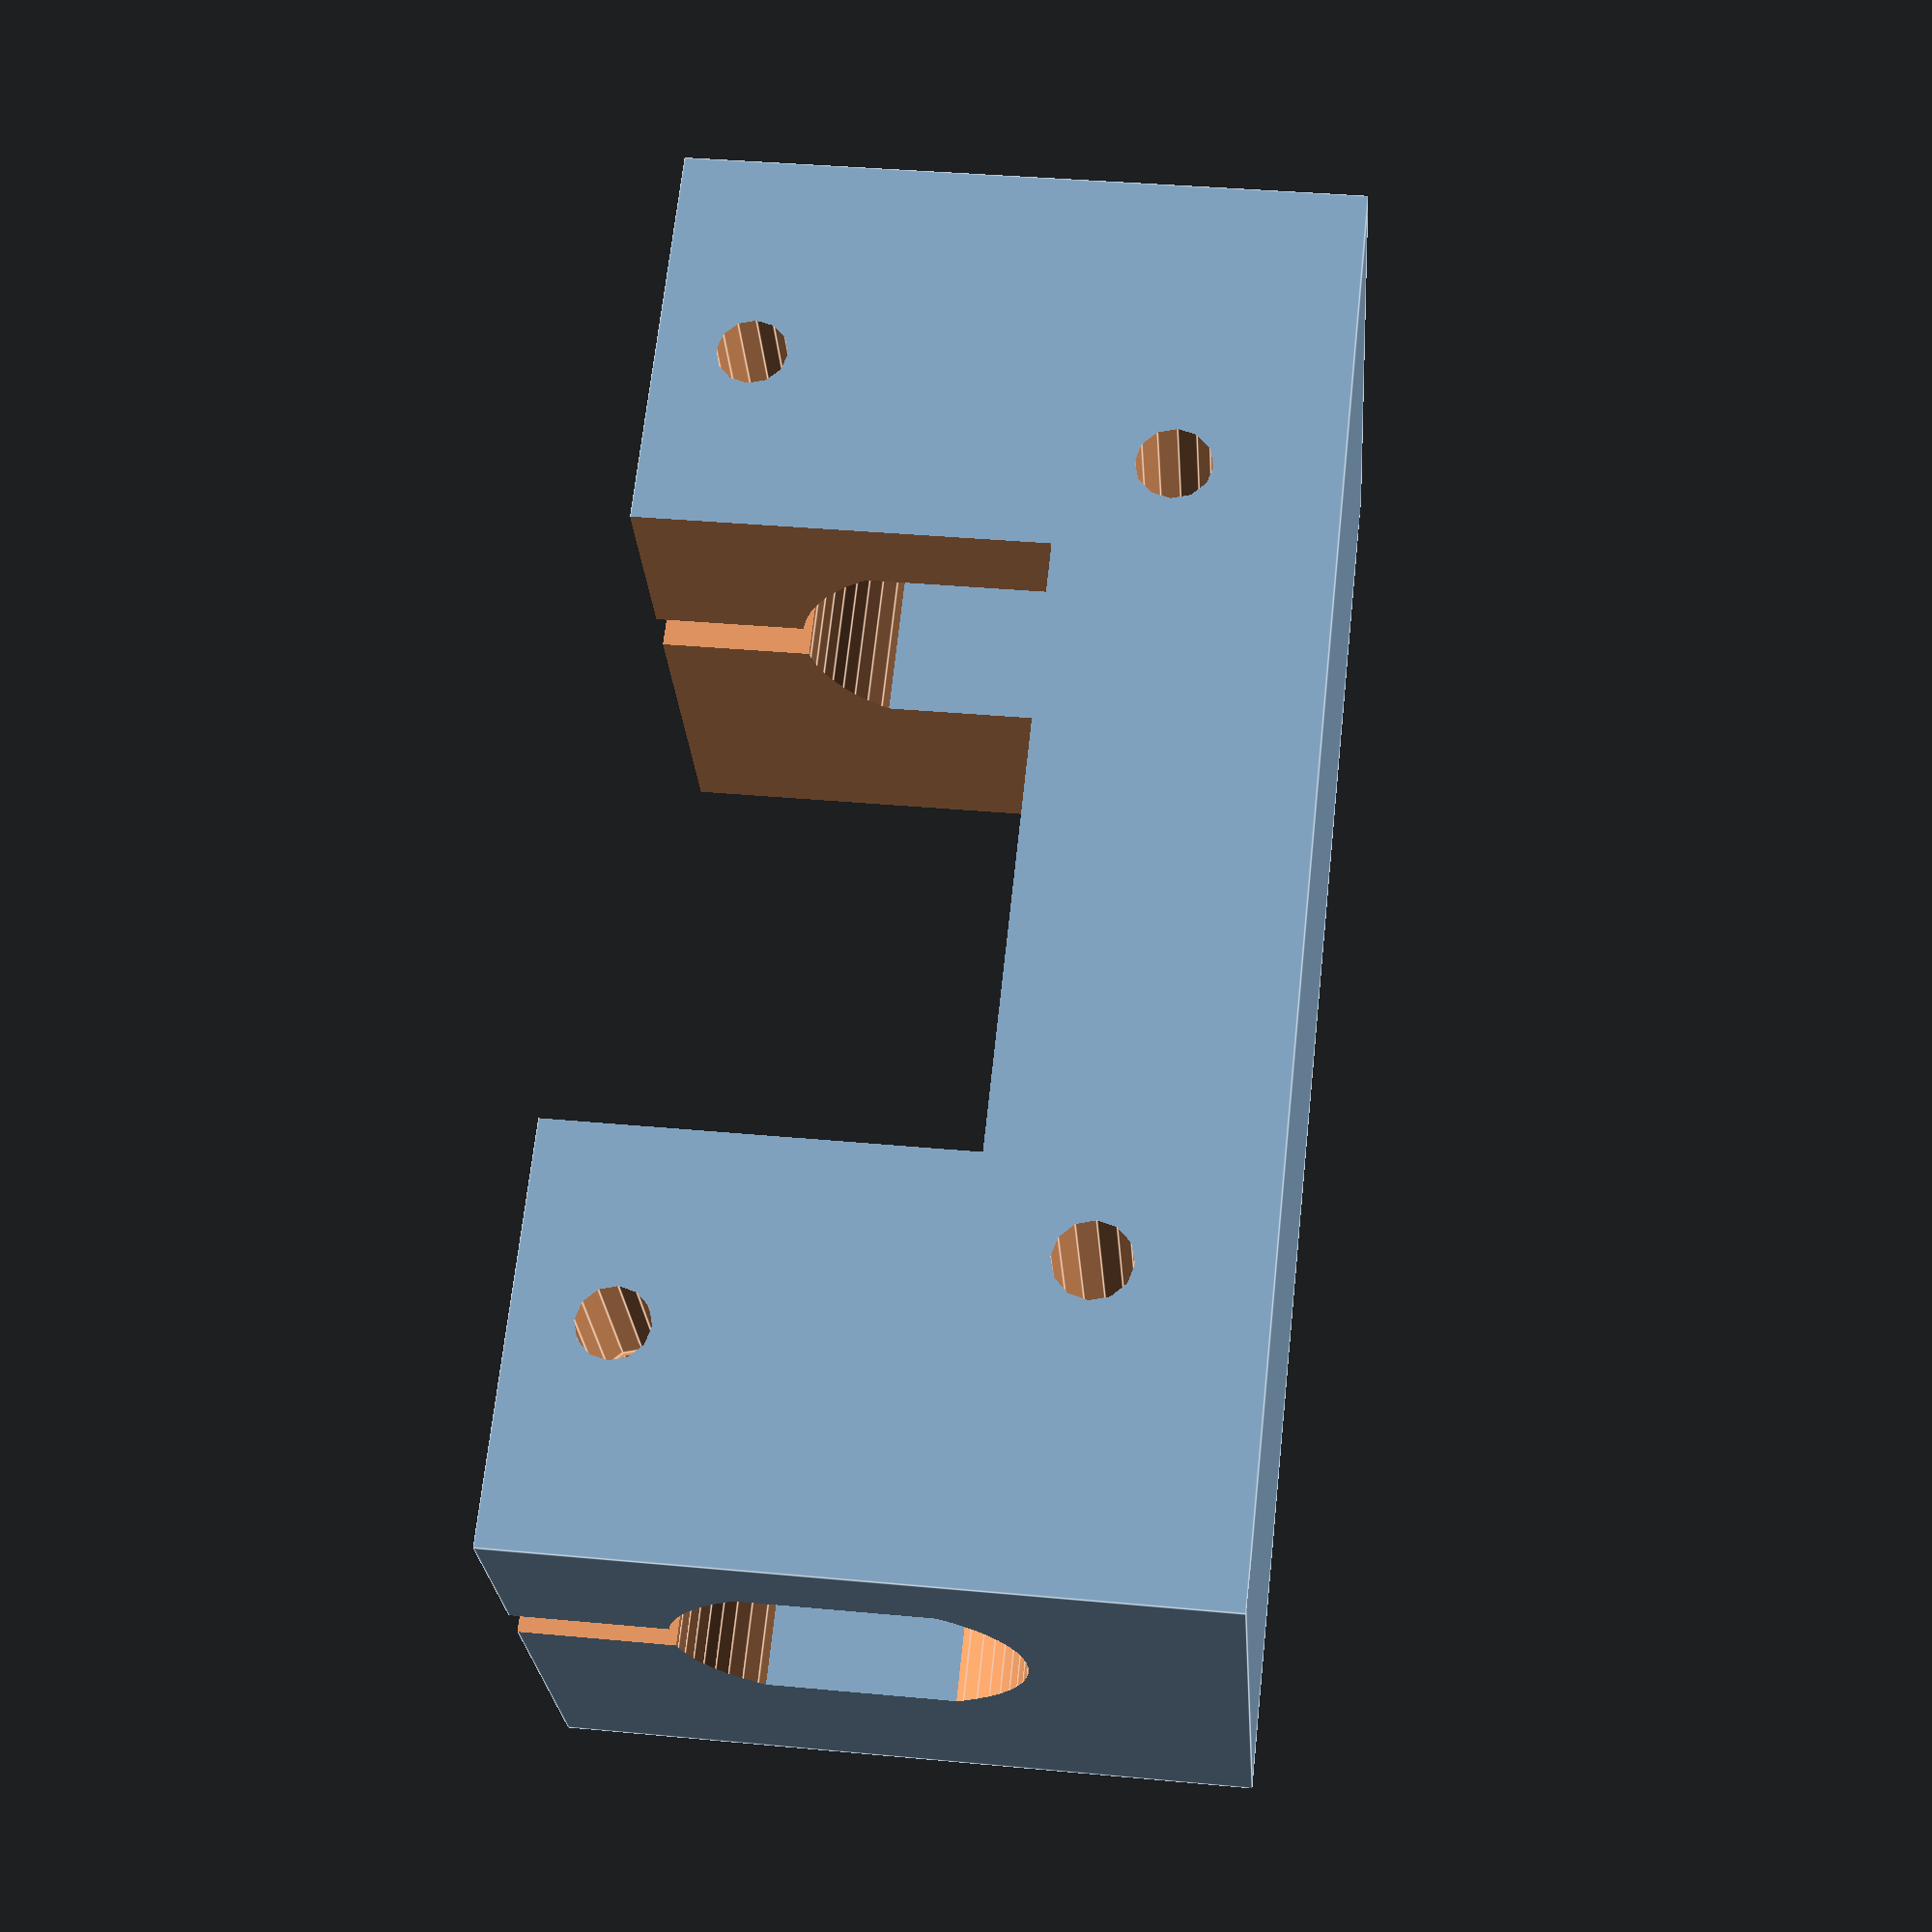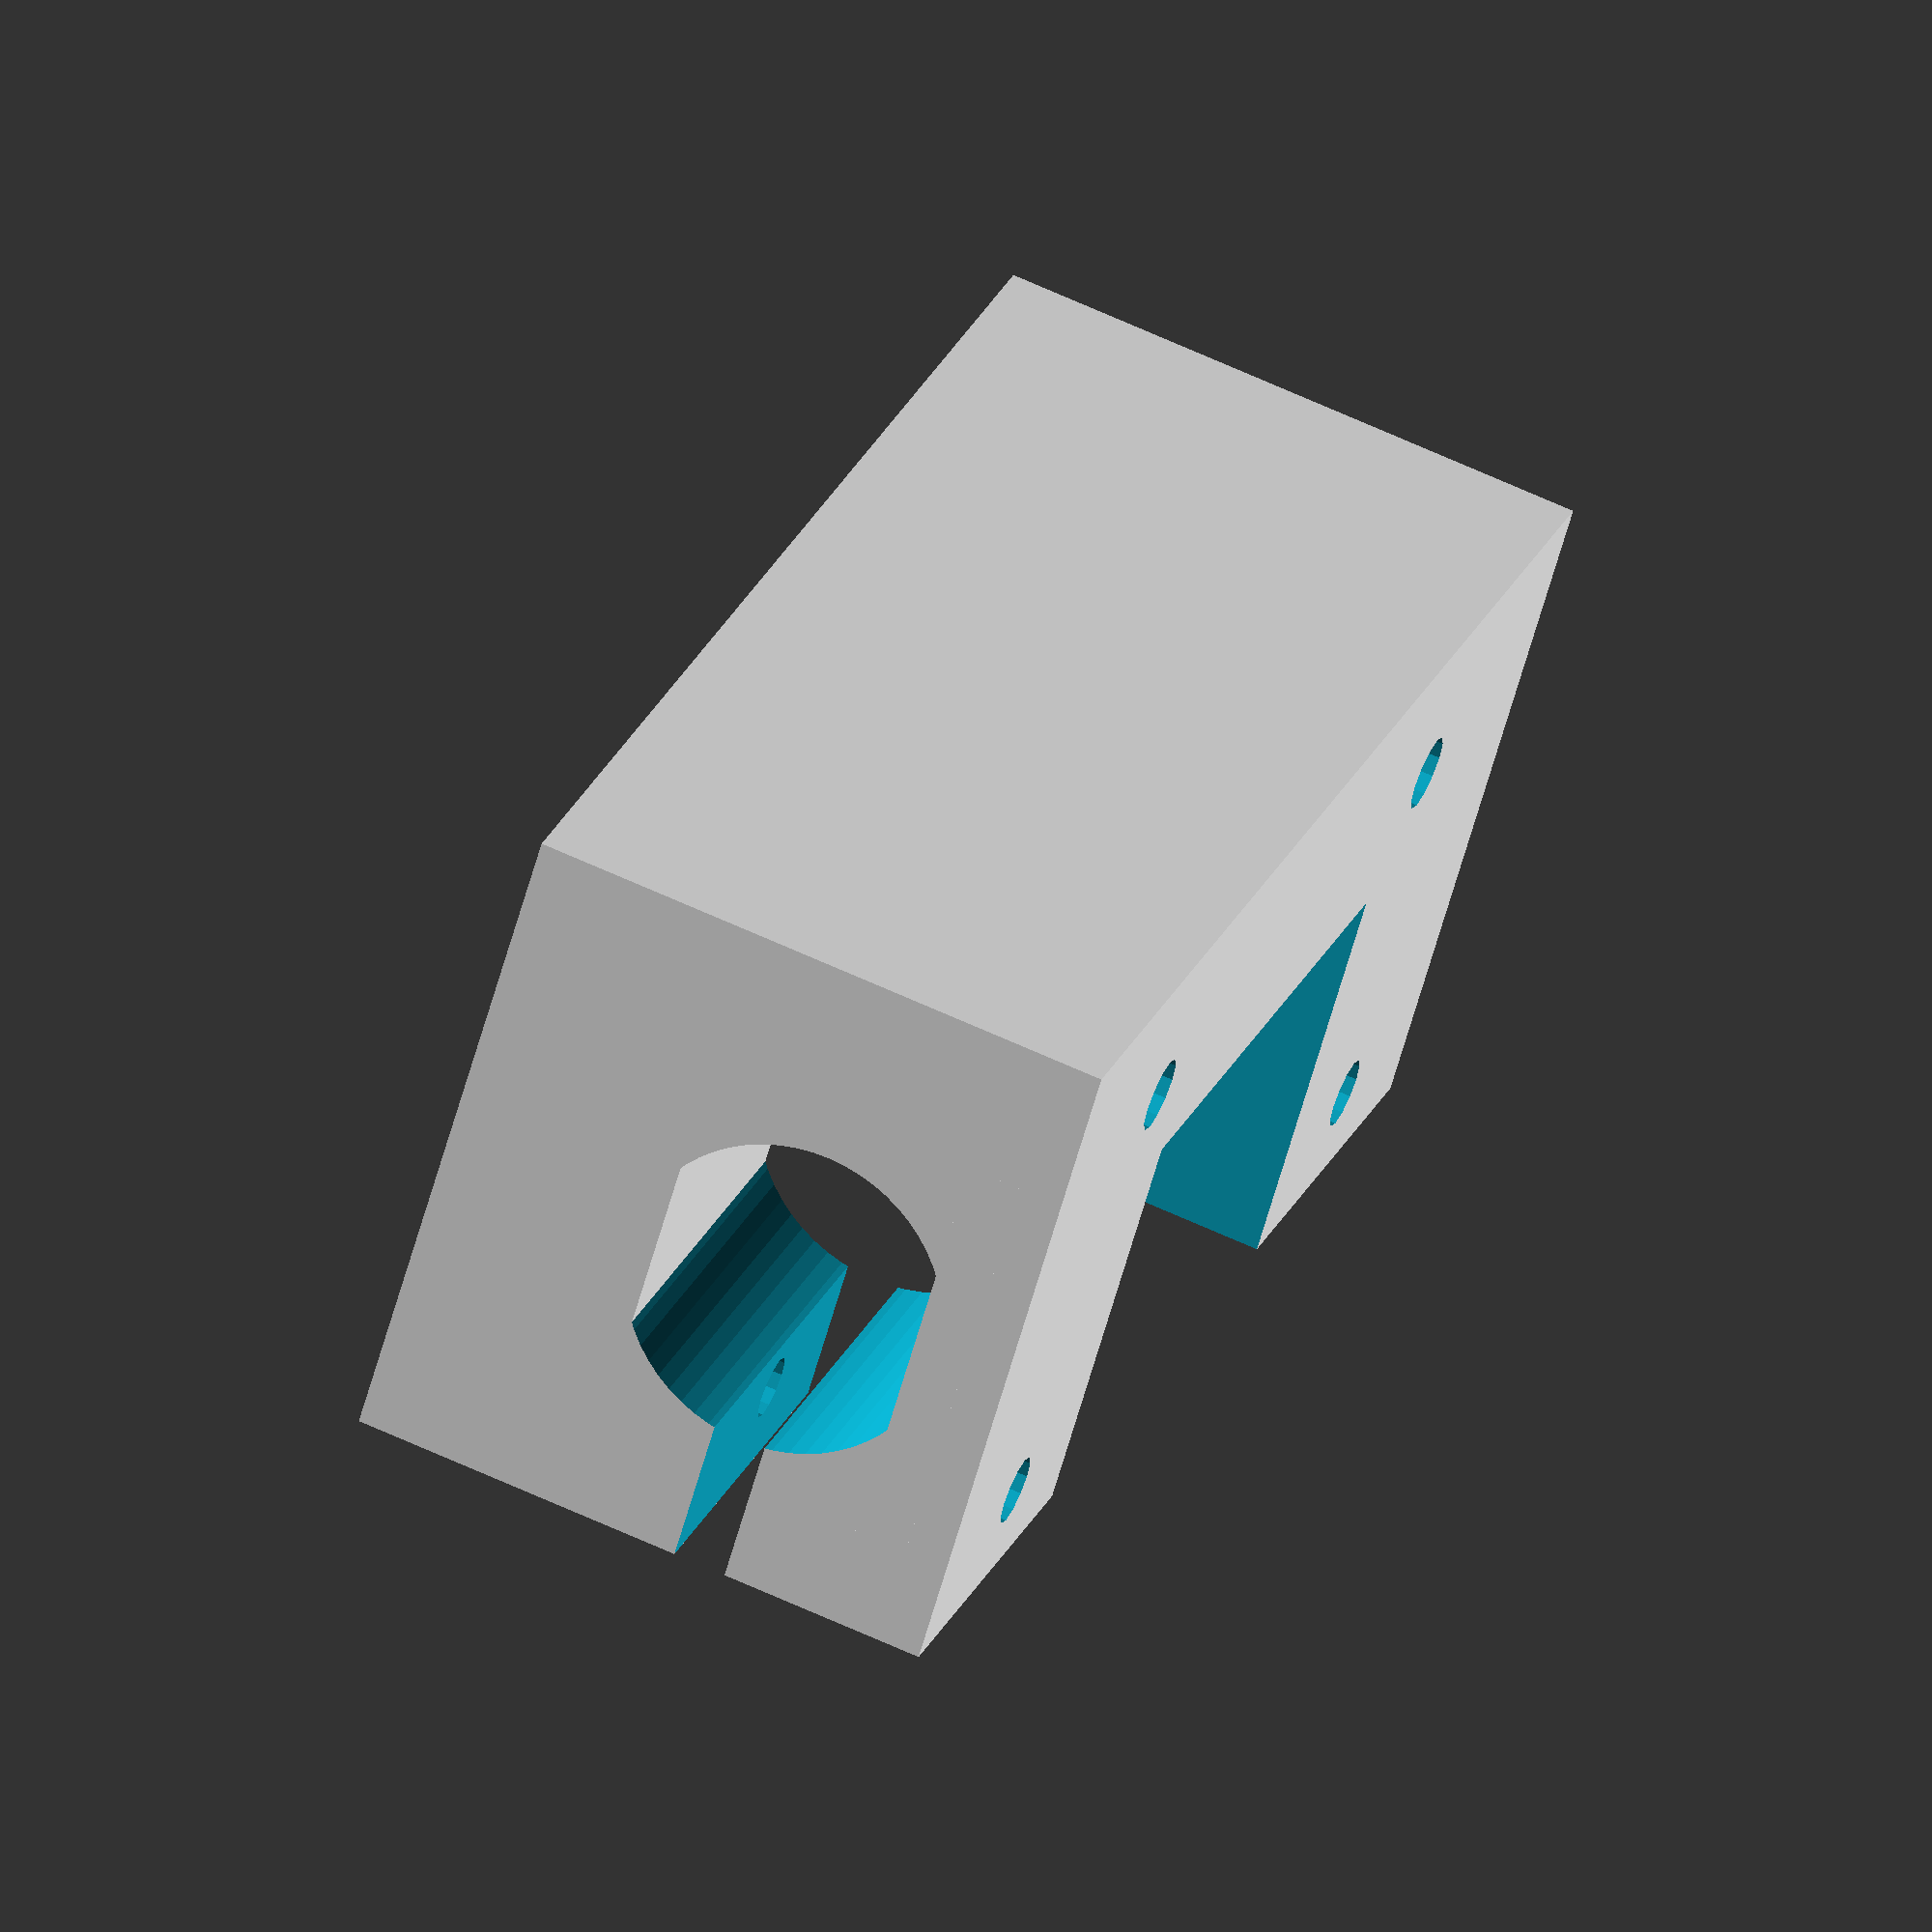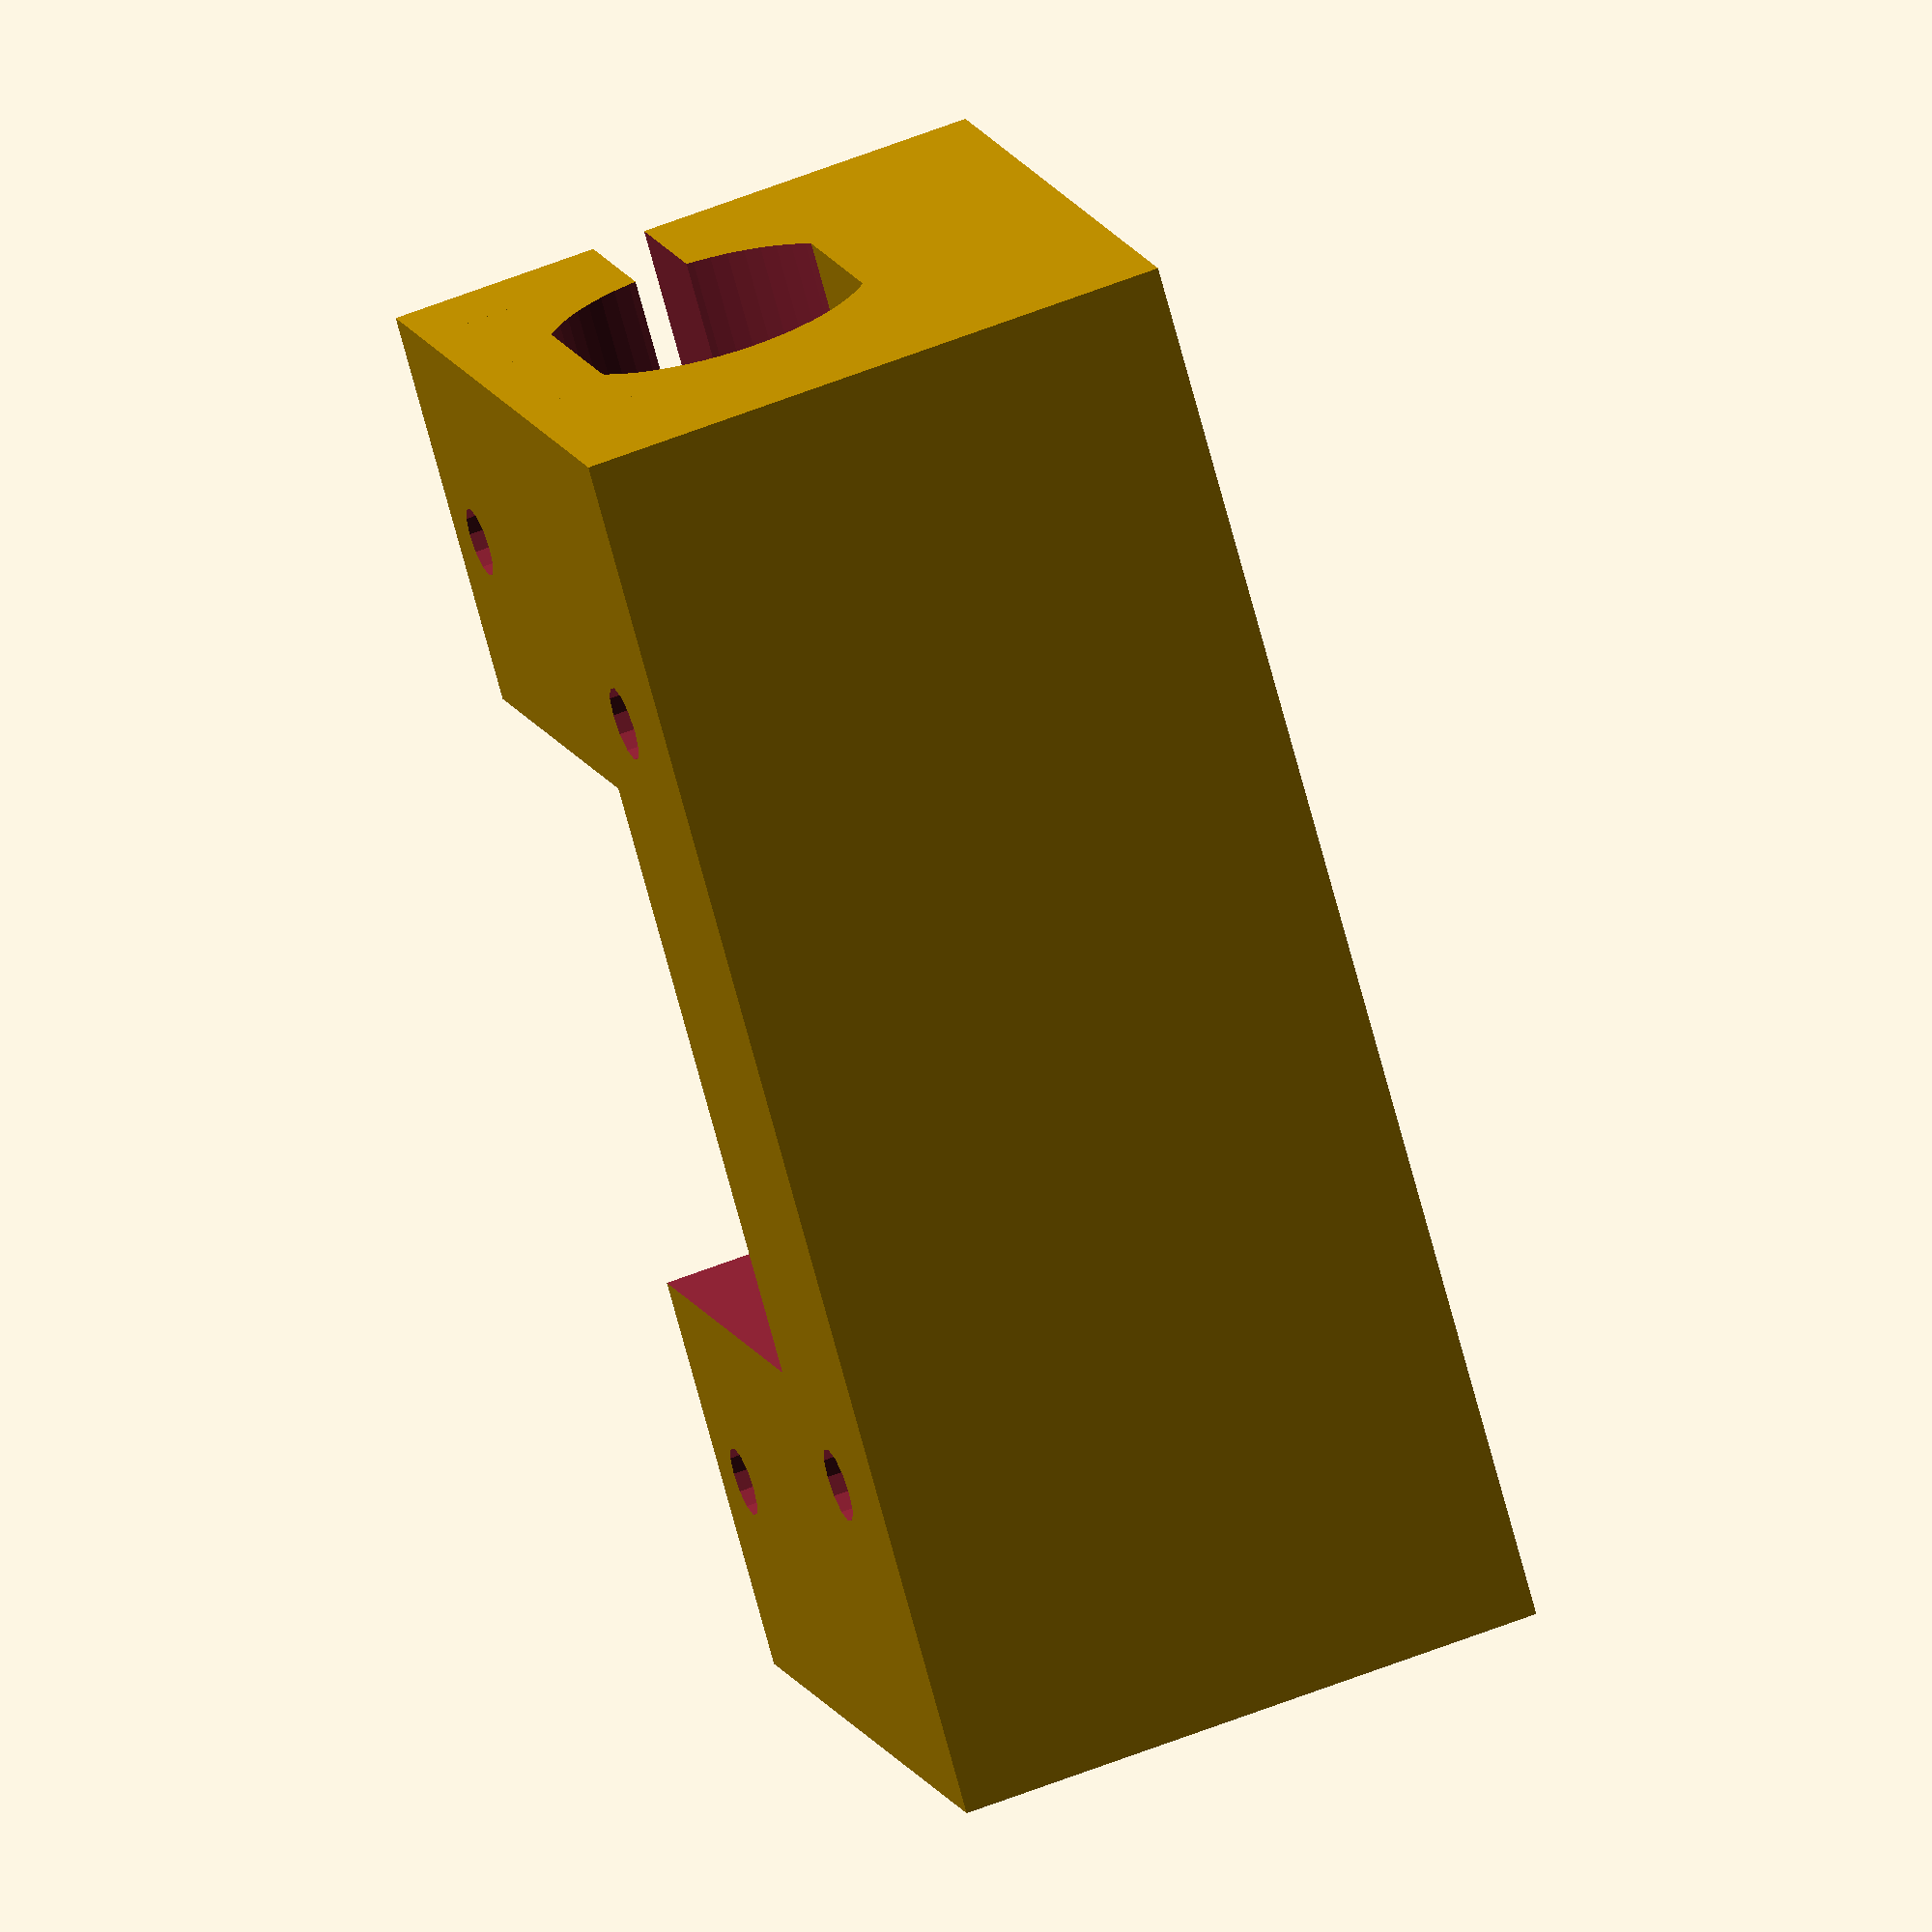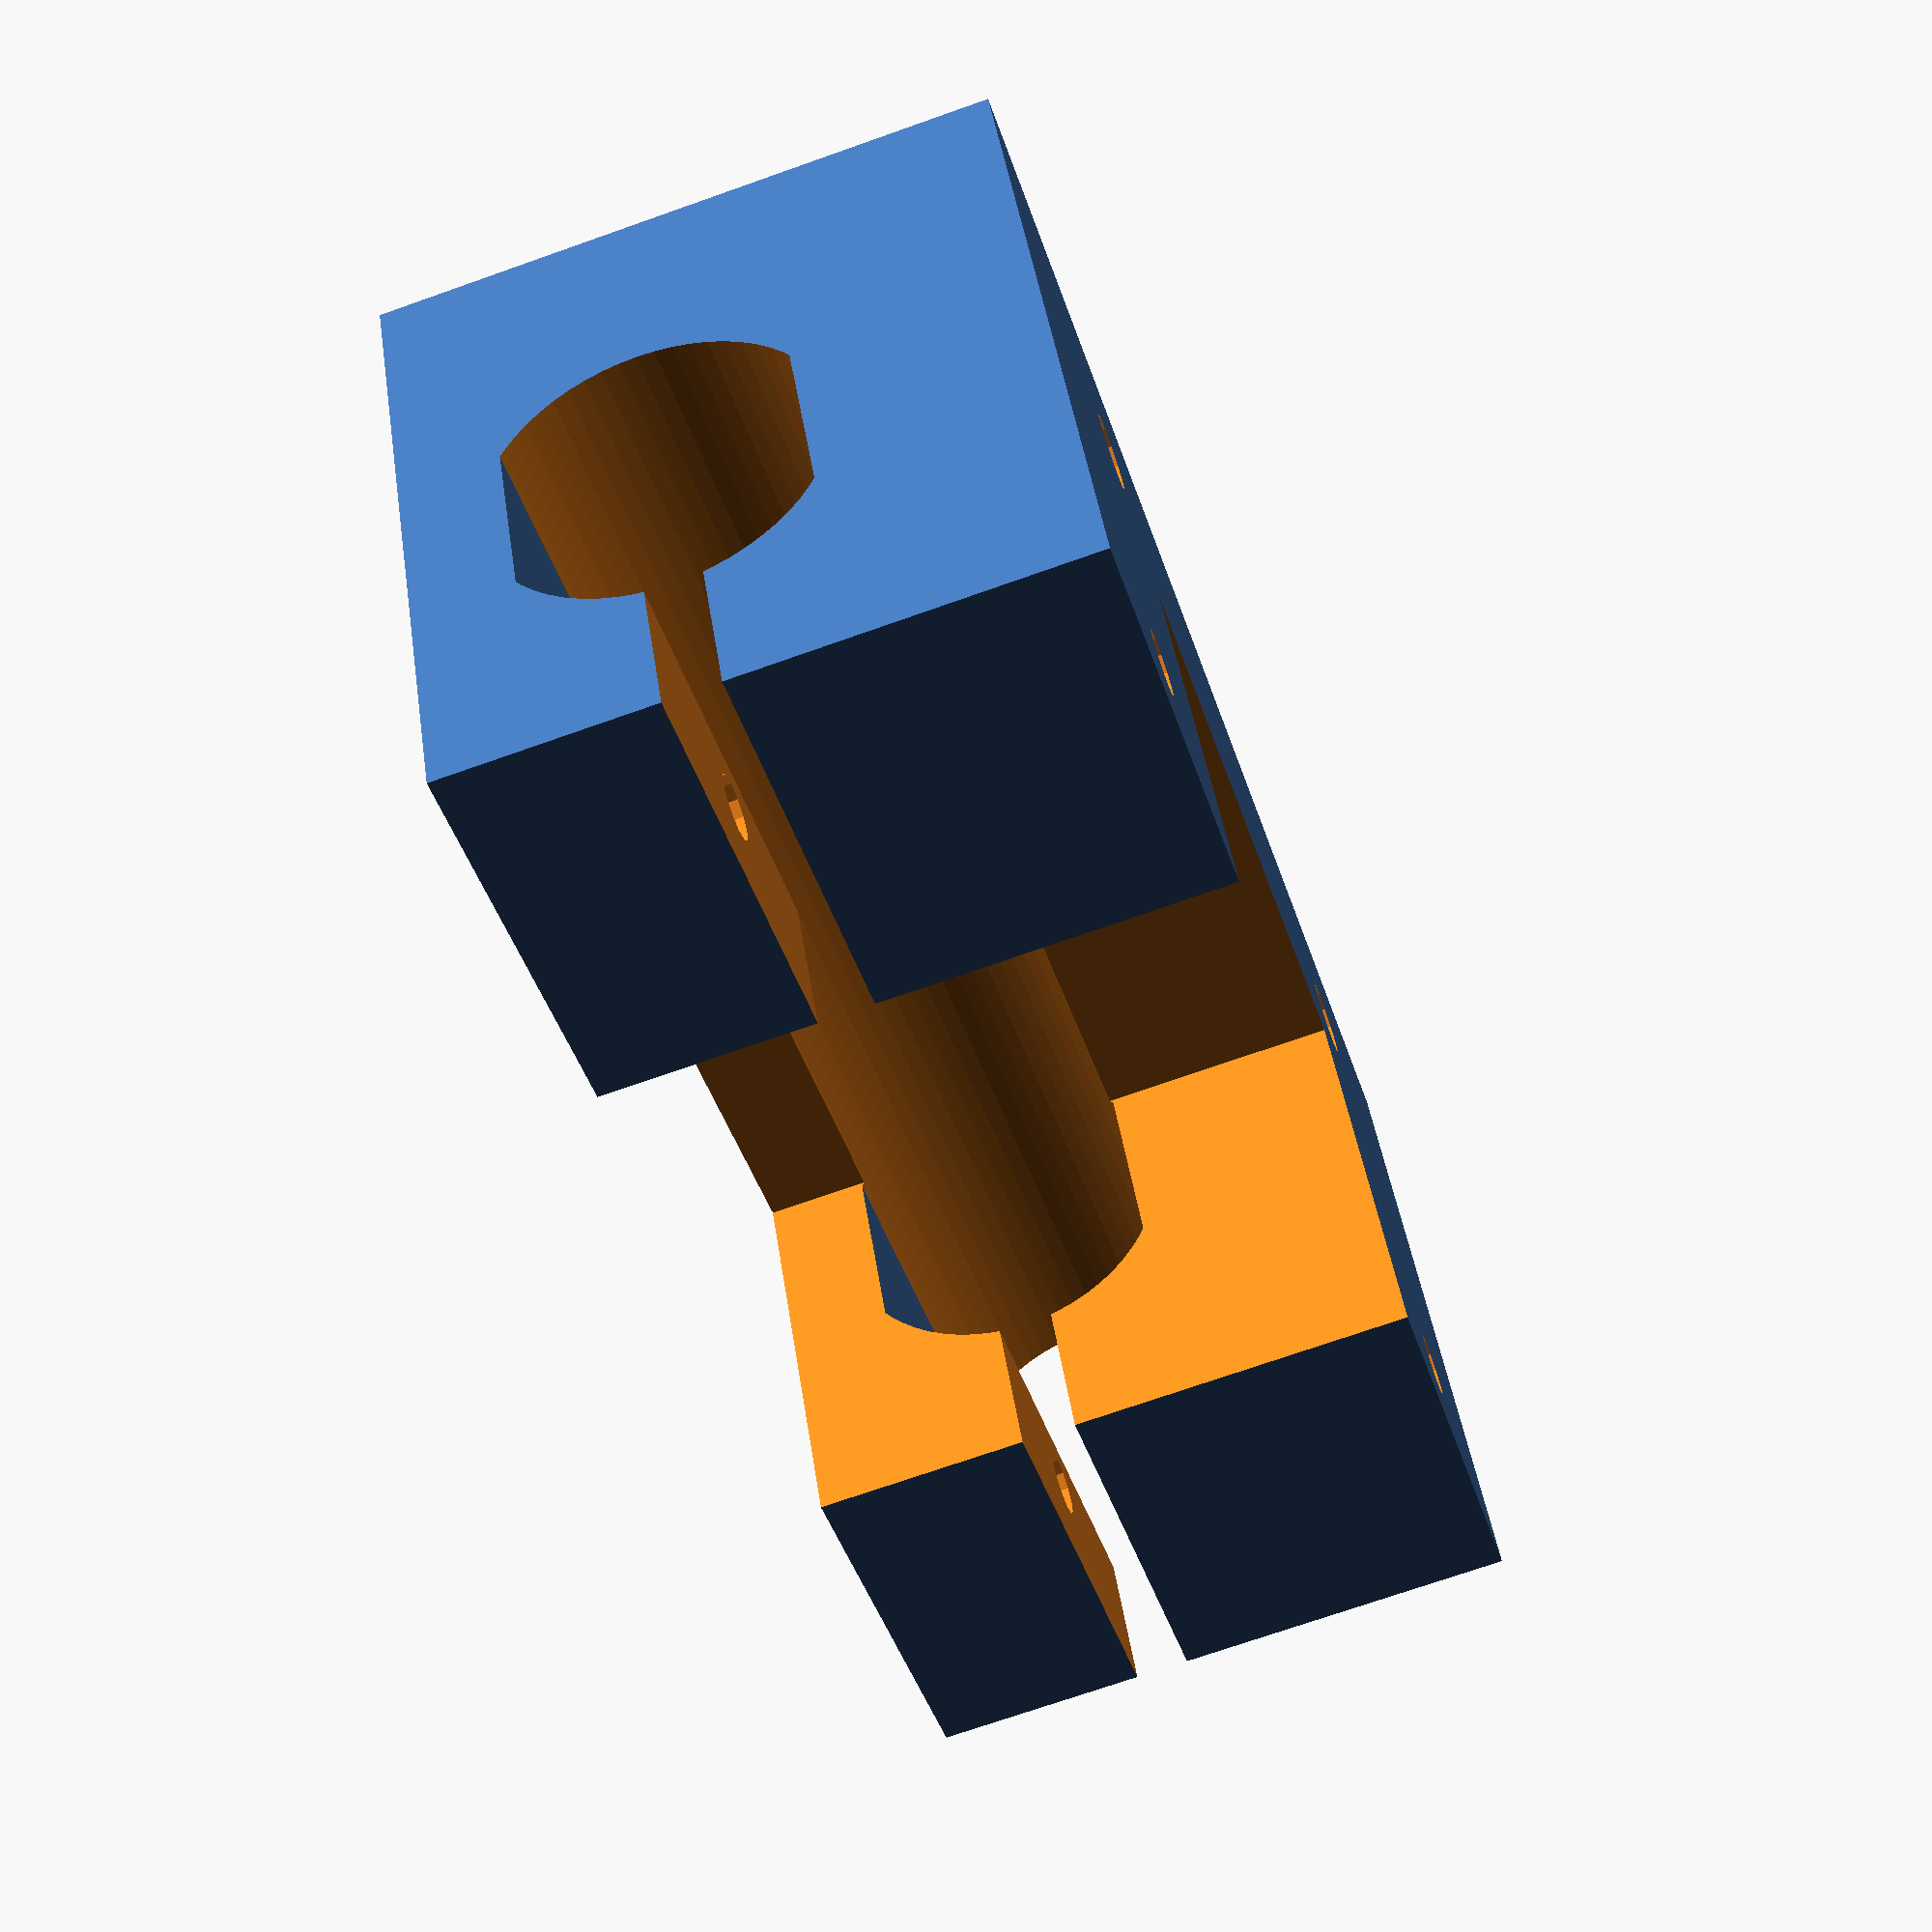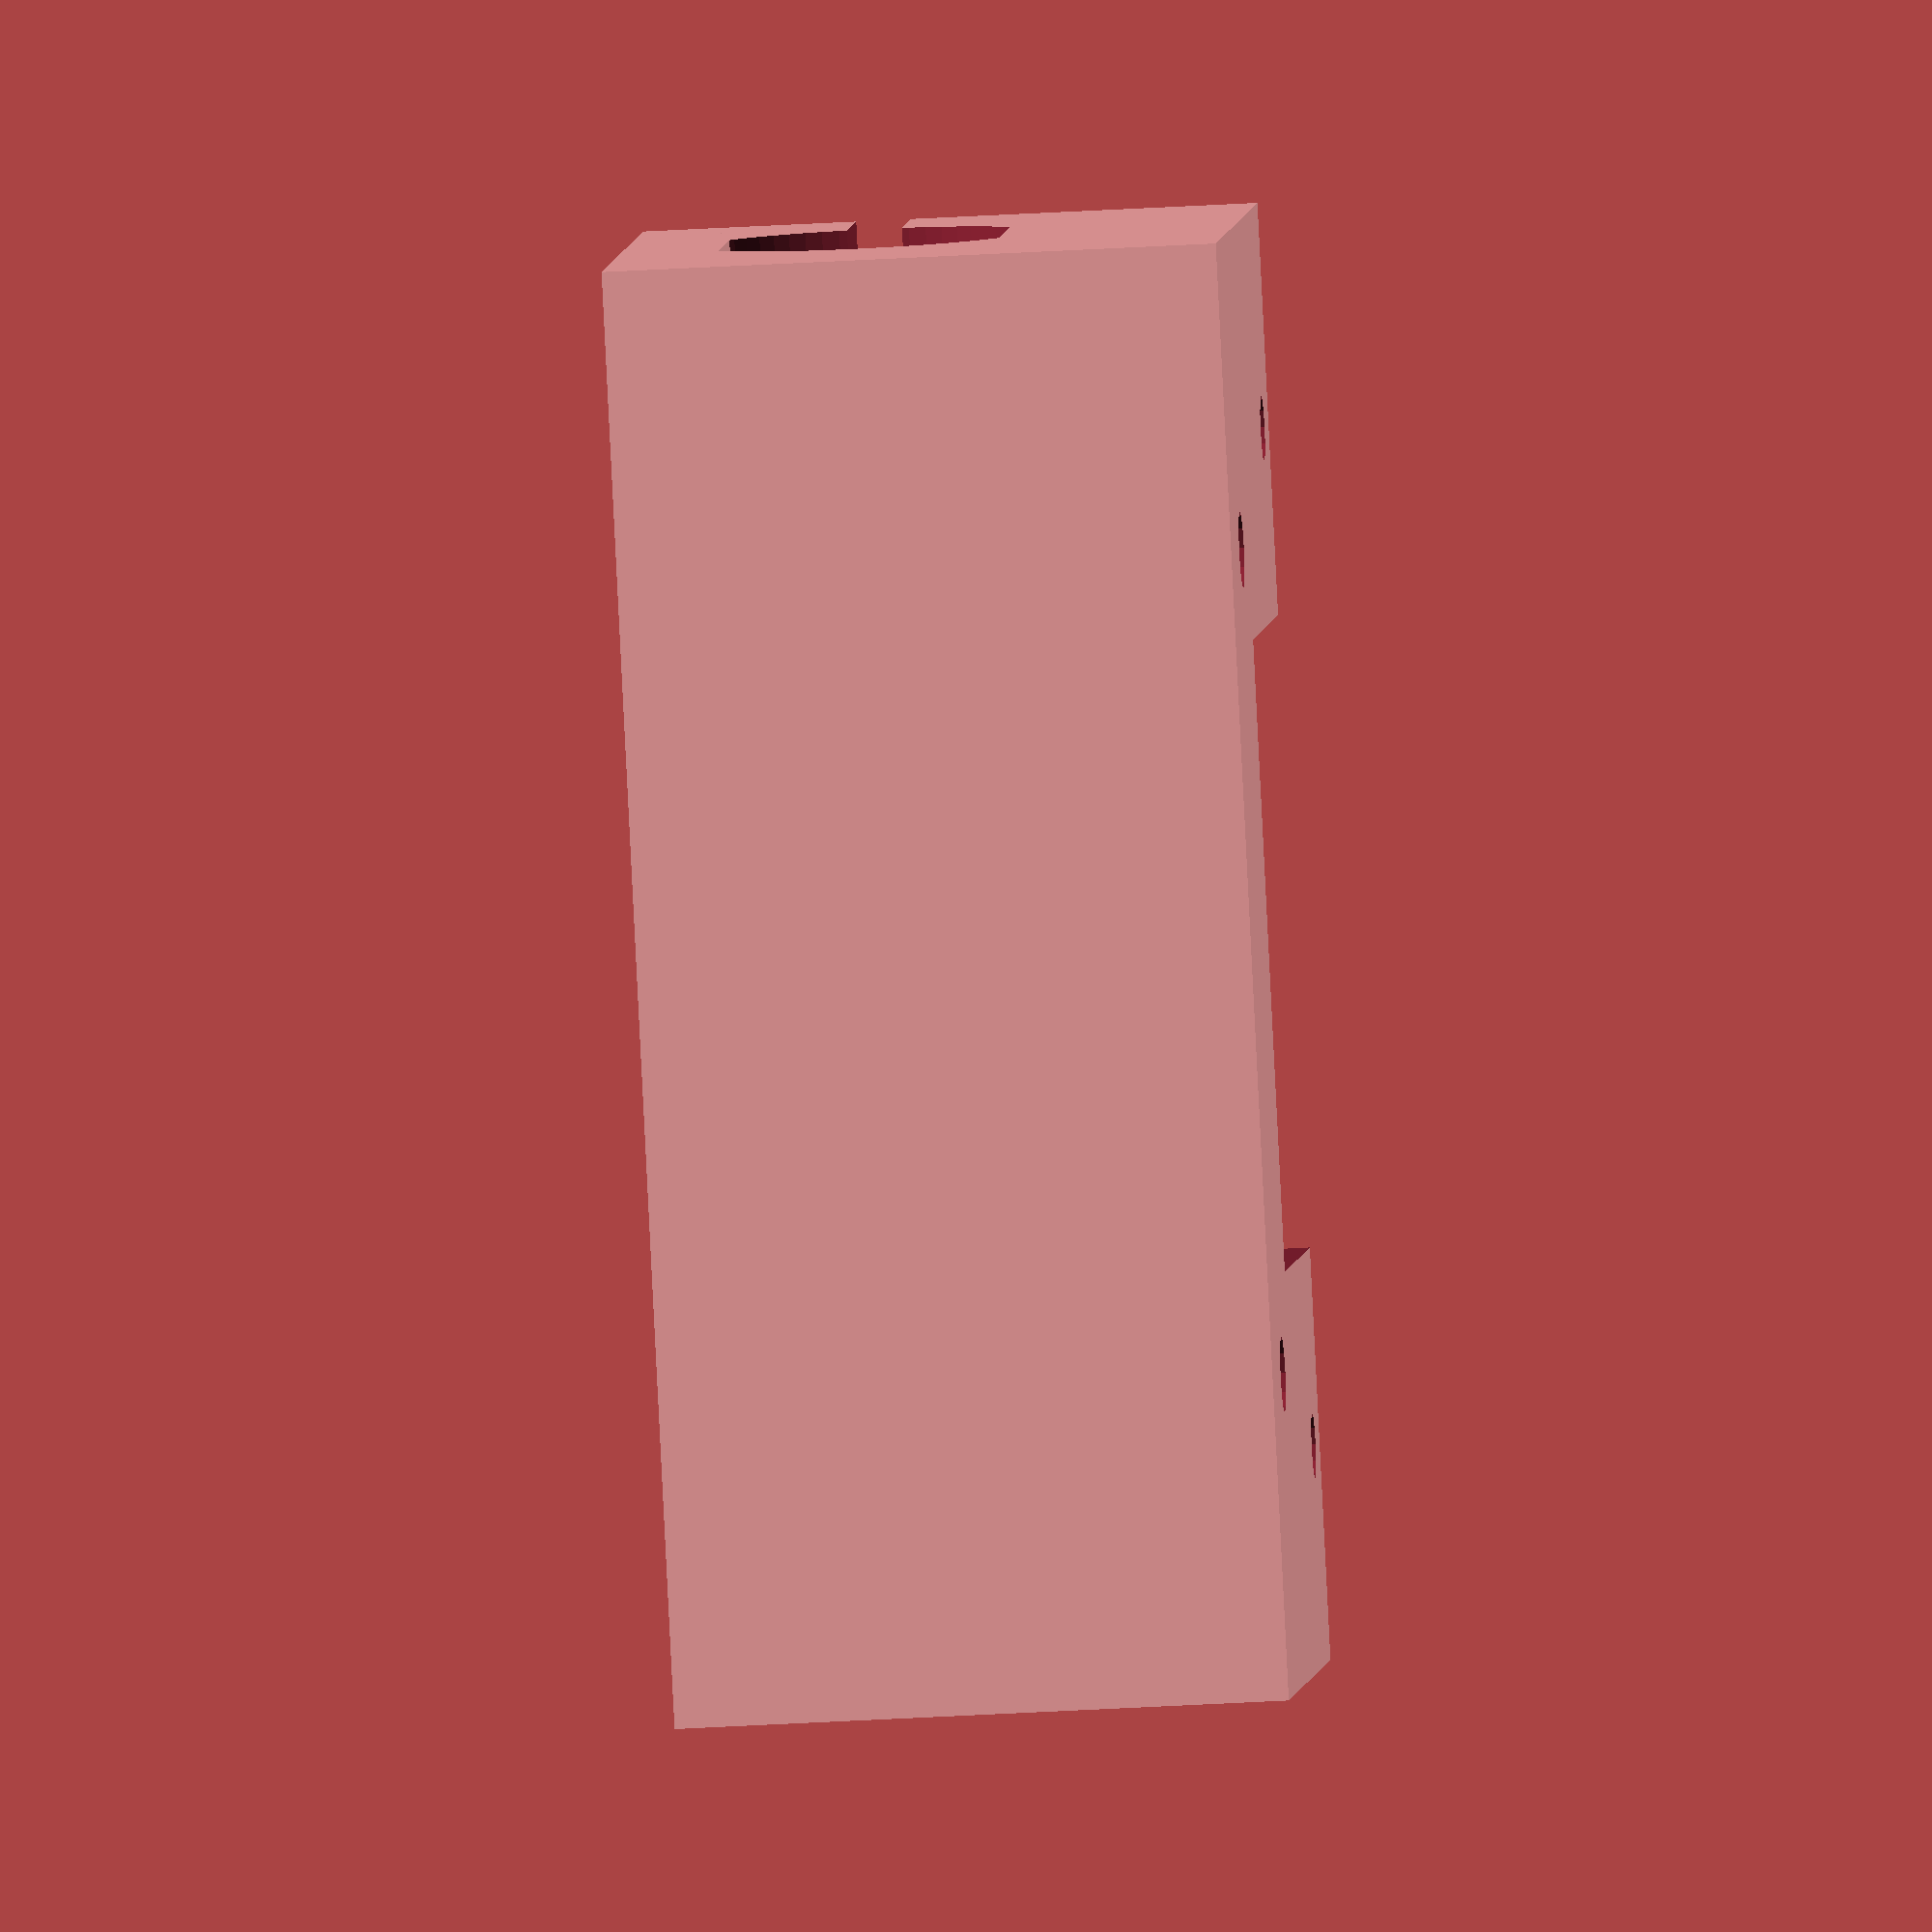
<openscad>
$fn=12;

difference(){
translate([-26.5,-7,0])cube([53,25,22.35]);
translate([-11.5,-17,-1])cube([23,25,24]);
translate([15,12,-1])cylinder(d=2.8,h=32);    
translate([-15,12,-1])cylinder(d=2.8,h=32); 

translate([0,0,22.35])rotate([0,90,0])
difference(){
    translate([8.735,4.5,-30])cylinder(d=12.2,h=60,$fn=60);
    translate([14.835,4.5,0])cube([2,16,60],center=true);
    translate([2.635,4.5,0])cube([2,16,60],center=true);
}

translate([-18.5,-3.5,16])cylinder(d=2.6,h=11,$fn=12);
translate([-18.5,-3.5,-1])cylinder(d=2.35,h=24,$fn=12);
translate([18.5,-3.5,16])cylinder(d=2.6,h=11,$fn=12);
translate([18.5,-3.5,-1])cylinder(d=2.35,h=24,$fn=12);

translate([-30,-20,12.6])cube([60,20,2]);
}

</openscad>
<views>
elev=203.8 azim=276.1 roll=176.4 proj=p view=edges
elev=113.6 azim=219.4 roll=245.3 proj=o view=wireframe
elev=301.9 azim=47.2 roll=67.6 proj=o view=solid
elev=251.4 azim=205.8 roll=70.5 proj=p view=solid
elev=36.3 azim=129.6 roll=94.5 proj=o view=solid
</views>
